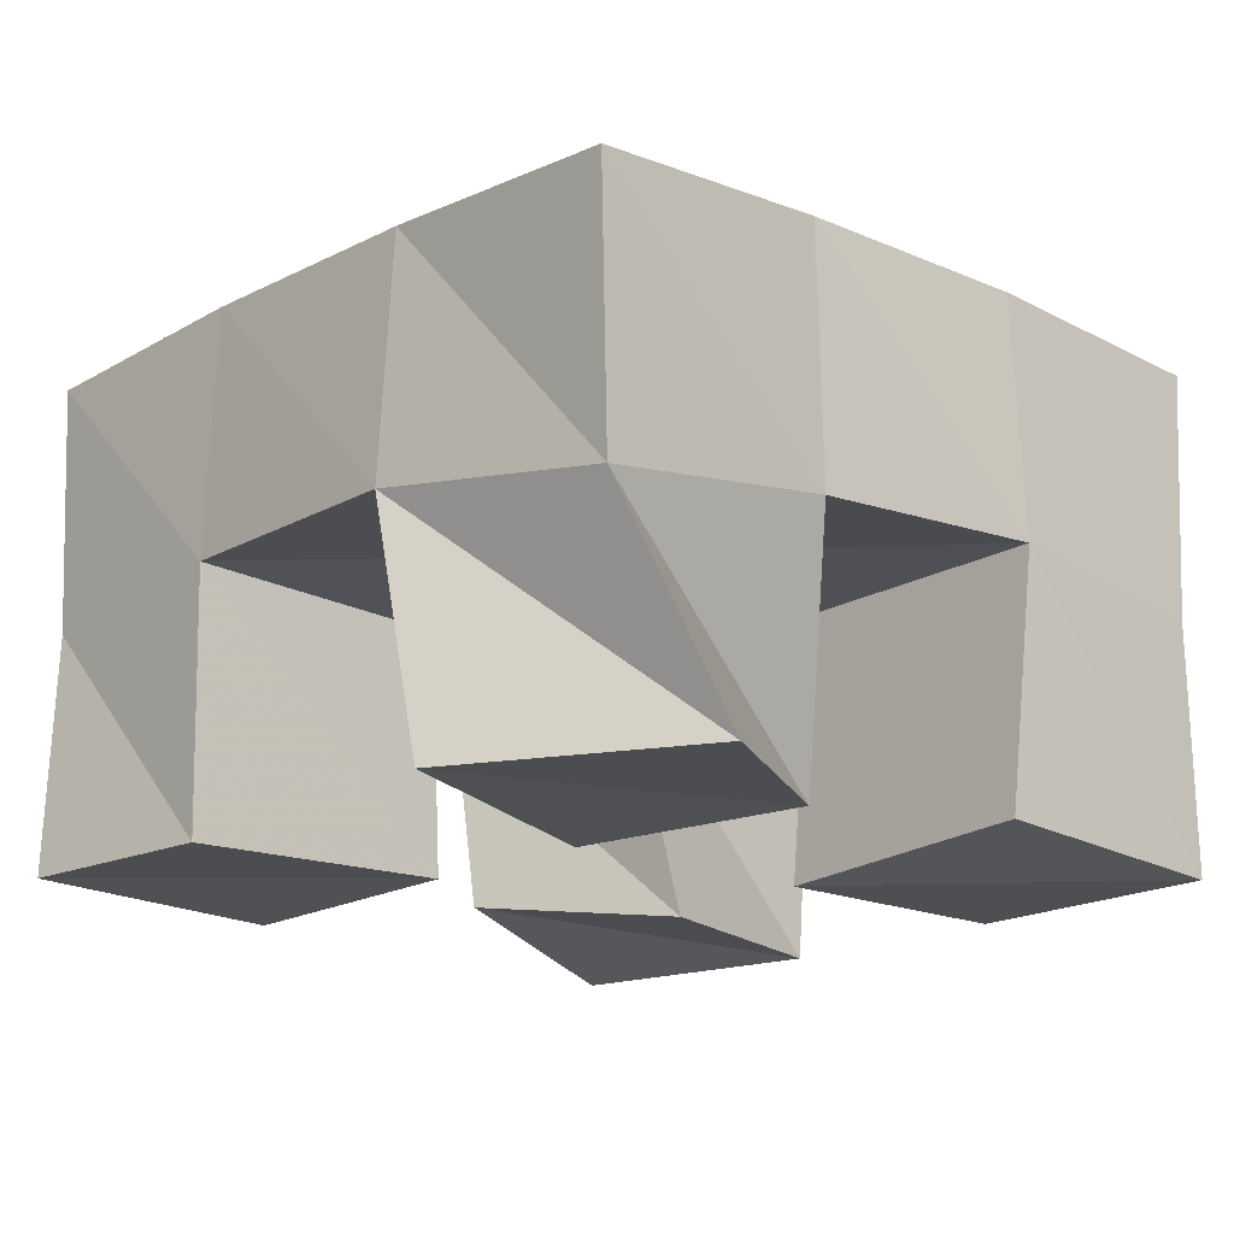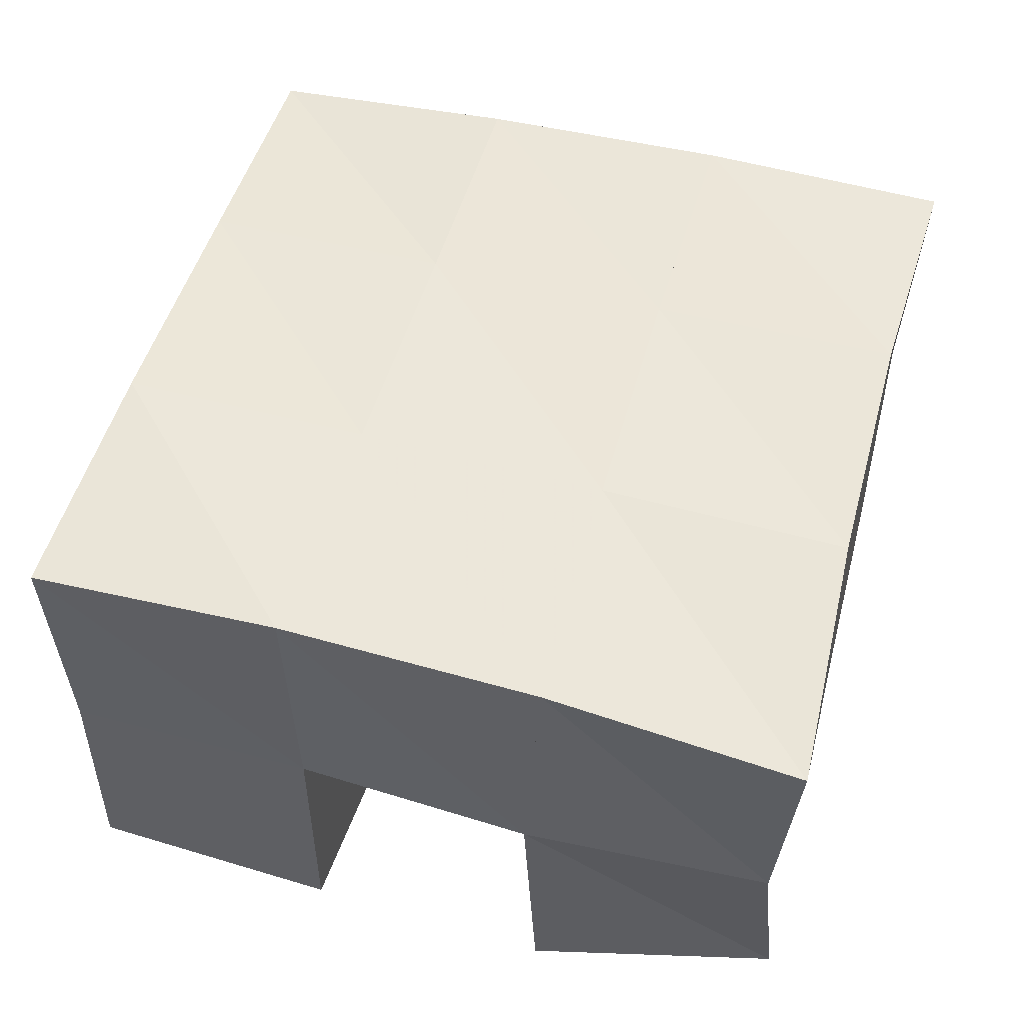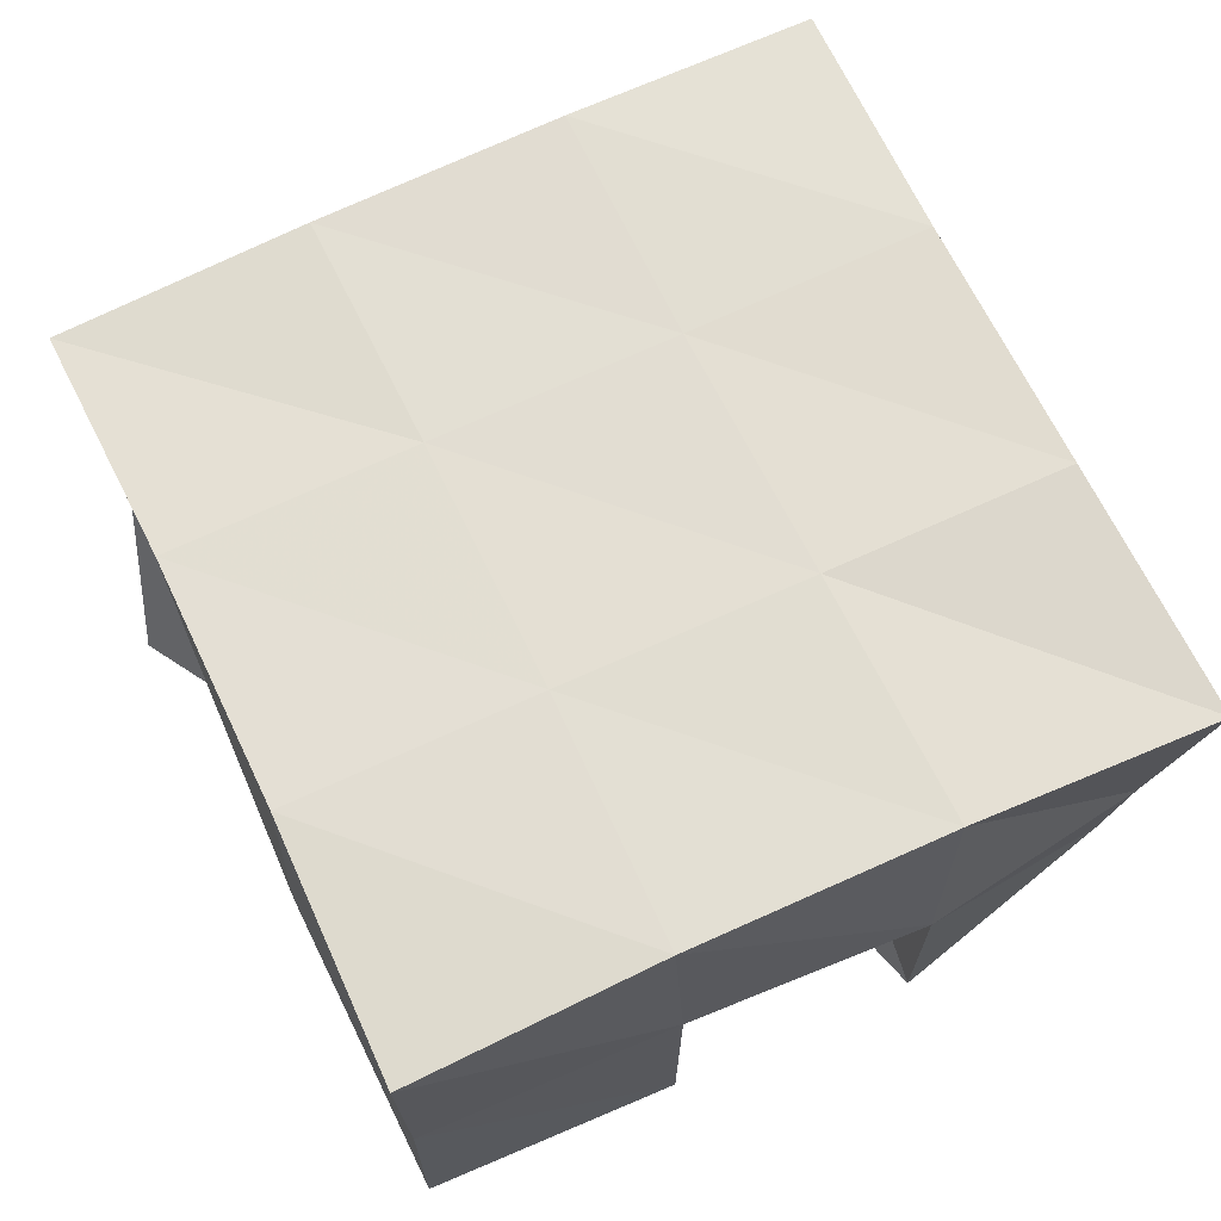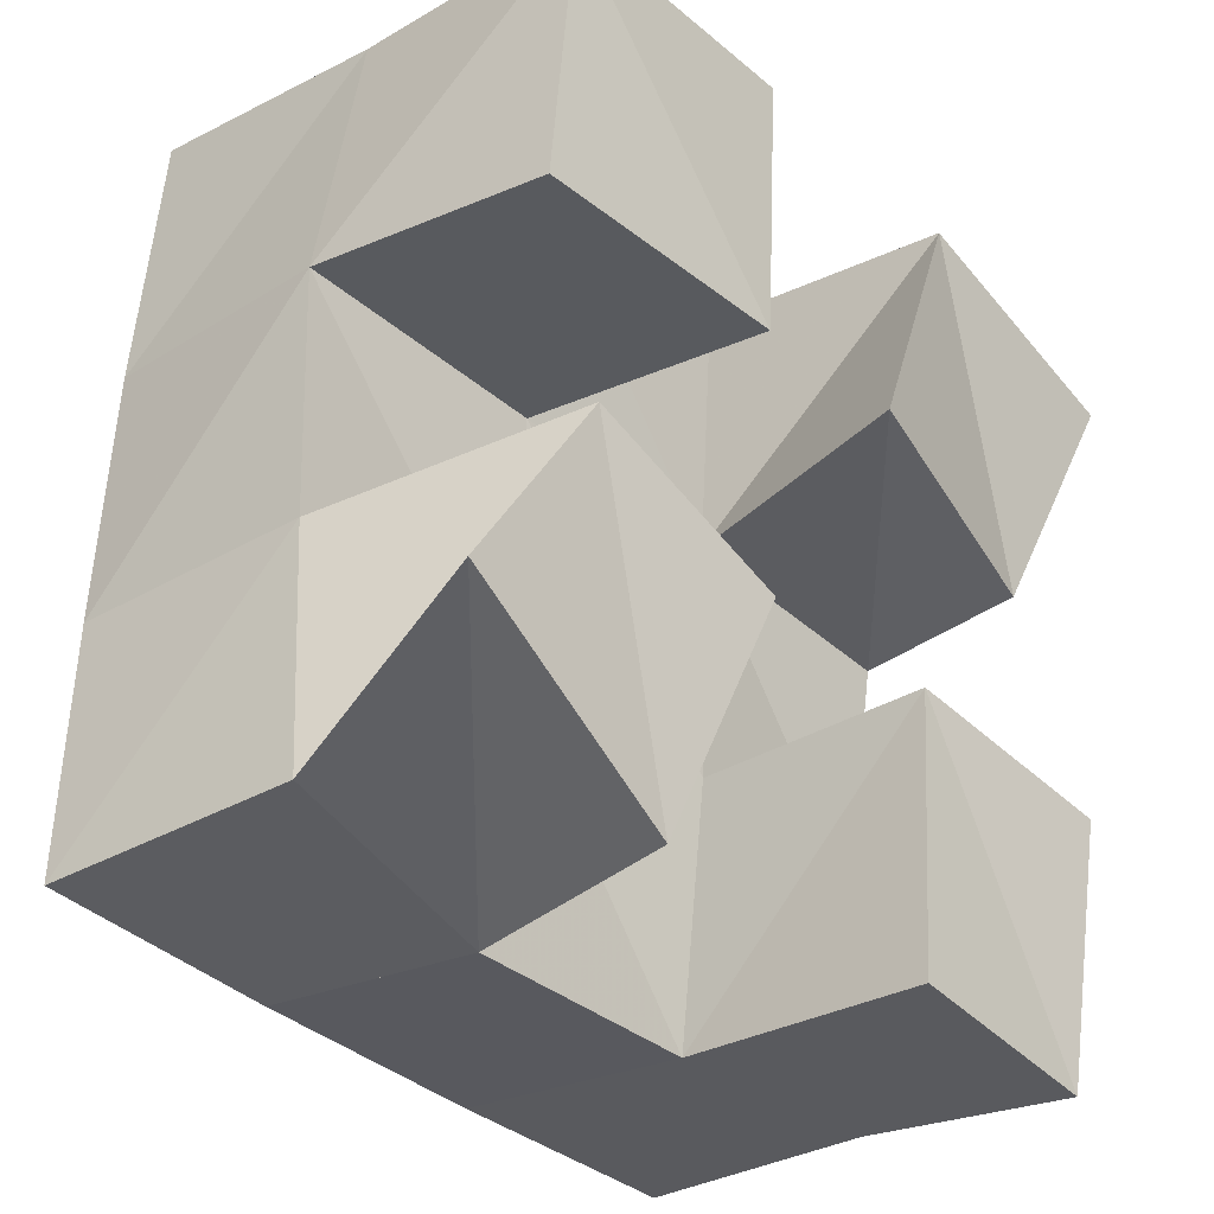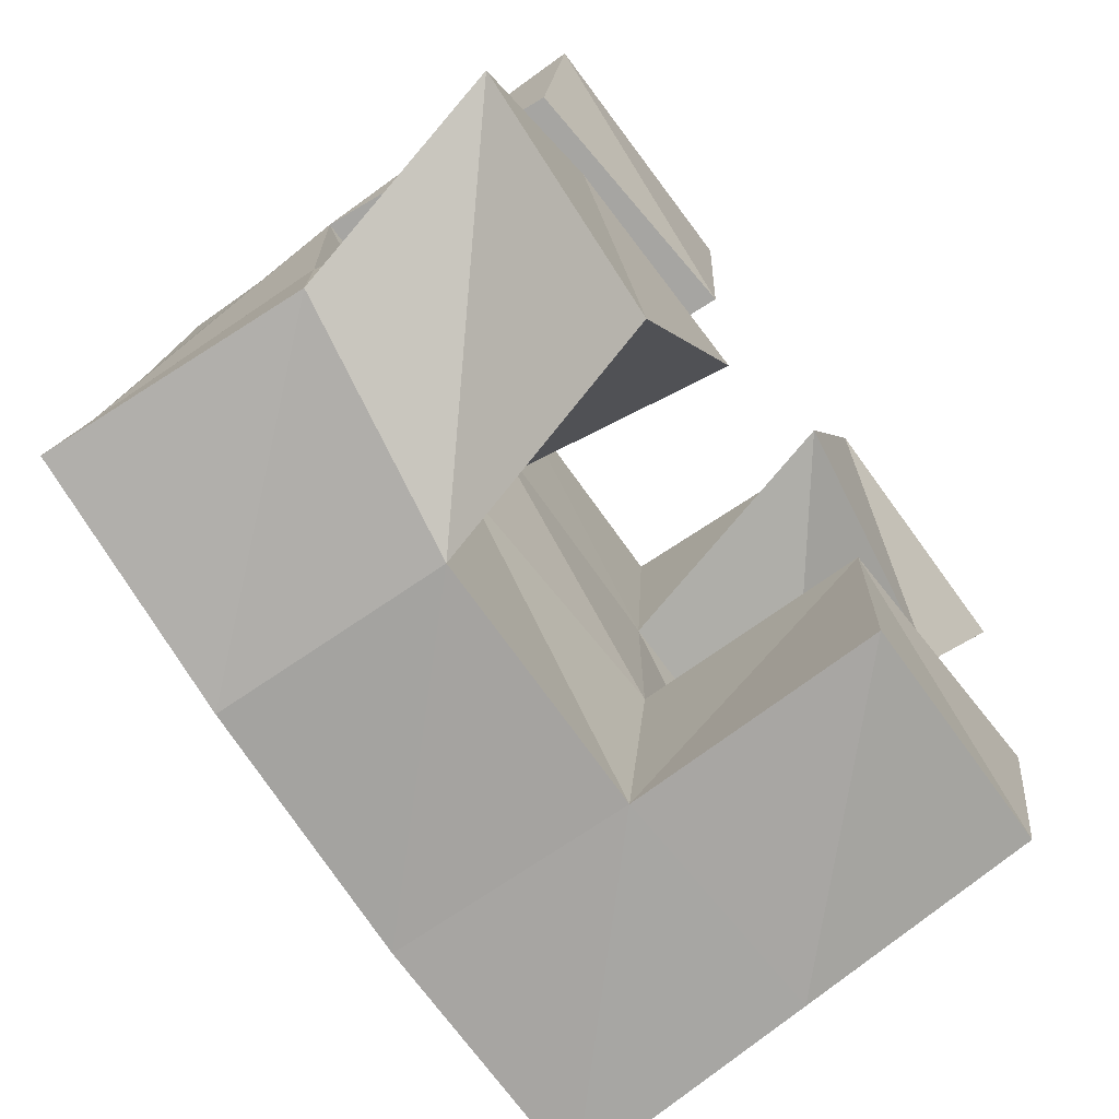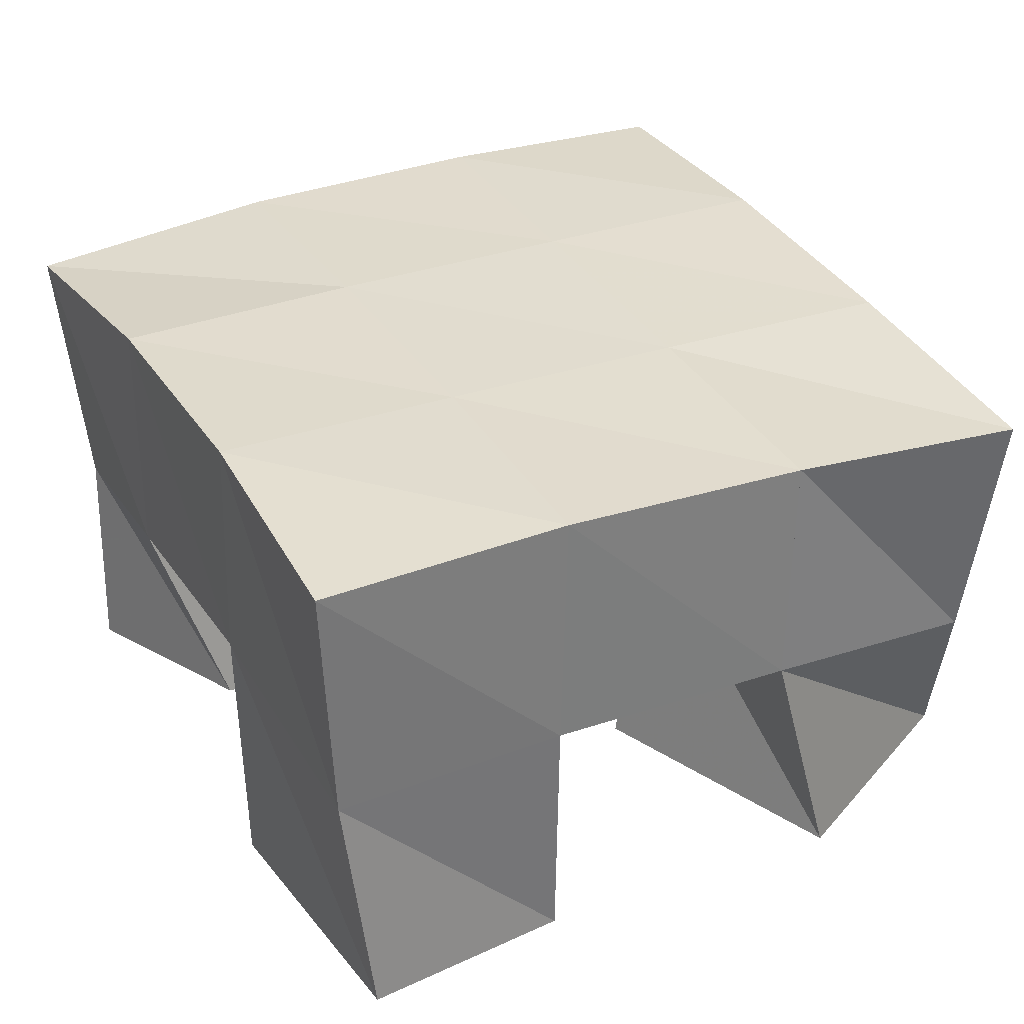
<metadata>
{"format":"obj","ext":"obj","renderer":"f3d","projection":"perspective","resolution":1024,"background":"white","views":[{"elev":-18.2,"azim":-127.2,"up":"+Y"},{"elev":52.2,"azim":22.3,"up":"+Y"},{"elev":68.1,"azim":-18.9,"up":"+Y"},{"elev":-27.3,"azim":-48.8,"up":"+Z"},{"elev":-70.3,"azim":-53.0,"up":"+Z"},{"elev":33.4,"azim":159.5,"up":"+Y"}]}
</metadata>
<code>
v 0.4876 0.1 0.1292
v 0.4954 0.1421 0.1103
v 0.5299 0.1 0.09944
v 0.5431 0.1497 0.09898
v 0.5174 0.1022 0.1686
v 0.5005 0.1496 0.1589
v 0.5571 0.1 0.15
v 0.5492 0.1518 0.1535
v 0.591 0.1 0.2
v 0.603 0.1522 0.196
v 0.6393 0.1081 0.185
v 0.6538 0.1519 0.1892
v 0.6108 0.1006 0.2474
v 0.6088 0.1538 0.2494
v 0.6589 0.1 0.2295
v 0.6567 0.143 0.2354
v 0.5072 0.1036 0.206
v 0.502 0.1522 0.2075
v 0.5577 0.1 0.2
v 0.5541 0.1514 0.2018
v 0.5091 0.1 0.2551
v 0.5096 0.1488 0.255
v 0.5607 0.1 0.2514
v 0.5608 0.1527 0.2519
v 0.5935 0.1 0.0958
v 0.5934 0.1504 0.09455
v 0.635 0.1 0.08721
v 0.6398 0.148 0.09113
v 0.6006 0.1024 0.1507
v 0.5984 0.149 0.147
v 0.6465 0.1 0.1407
v 0.6472 0.1535 0.1421
v 0.4908 0.1924 0.1056
v 0.5415 0.1968 0.1006
v 0.4978 0.1978 0.1554
v 0.5476 0.1991 0.1503
v 0.5037 0.2005 0.2066
v 0.5536 0.2008 0.2014
v 0.5086 0.1989 0.2571
v 0.5584 0.2011 0.2511
v 0.5919 0.199 0.09552
v 0.5972 0.2 0.1453
v 0.6038 0.2009 0.1965
v 0.6105 0.2002 0.246
v 0.6422 0.1982 0.08997
v 0.6465 0.2009 0.1399
v 0.6531 0.2003 0.1912
v 0.6613 0.1949 0.2412
f 1 2 4
f 3 1 4
f 2 6 8
f 4 2 8
f 6 5 7
f 8 6 7
f 5 1 3
f 7 5 3
f 8 7 3
f 4 8 3
f 2 1 5
f 6 2 5
f 9 10 12
f 11 9 12
f 10 14 16
f 12 10 16
f 14 13 15
f 16 14 15
f 13 9 11
f 15 13 11
f 16 15 11
f 12 16 11
f 10 9 13
f 14 10 13
f 17 18 20
f 19 17 20
f 18 22 24
f 20 18 24
f 22 21 23
f 24 22 23
f 21 17 19
f 23 21 19
f 24 23 19
f 20 24 19
f 18 17 21
f 22 18 21
f 25 26 28
f 27 25 28
f 26 30 32
f 28 26 32
f 30 29 31
f 32 30 31
f 29 25 27
f 31 29 27
f 32 31 27
f 28 32 27
f 26 25 29
f 30 26 29
f 2 33 34
f 4 2 34
f 33 35 36
f 34 33 36
f 35 6 8
f 36 35 8
f 6 2 4
f 8 6 4
f 36 8 4
f 34 36 4
f 33 2 6
f 35 33 6
f 6 35 36
f 8 6 36
f 35 37 38
f 36 35 38
f 37 18 20
f 38 37 20
f 18 6 8
f 20 18 8
f 38 20 8
f 36 38 8
f 35 6 18
f 37 35 18
f 18 37 38
f 20 18 38
f 37 39 40
f 38 37 40
f 39 22 24
f 40 39 24
f 22 18 20
f 24 22 20
f 40 24 20
f 38 40 20
f 37 18 22
f 39 37 22
f 4 34 41
f 26 4 41
f 34 36 42
f 41 34 42
f 36 8 30
f 42 36 30
f 8 4 26
f 30 8 26
f 42 30 26
f 41 42 26
f 34 4 8
f 36 34 8
f 8 36 42
f 30 8 42
f 36 38 43
f 42 36 43
f 38 20 10
f 43 38 10
f 20 8 30
f 10 20 30
f 43 10 30
f 42 43 30
f 36 8 20
f 38 36 20
f 20 38 43
f 10 20 43
f 38 40 44
f 43 38 44
f 40 24 14
f 44 40 14
f 24 20 10
f 14 24 10
f 44 14 10
f 43 44 10
f 38 20 24
f 40 38 24
f 26 41 45
f 28 26 45
f 41 42 46
f 45 41 46
f 42 30 32
f 46 42 32
f 30 26 28
f 32 30 28
f 46 32 28
f 45 46 28
f 41 26 30
f 42 41 30
f 30 42 46
f 32 30 46
f 42 43 47
f 46 42 47
f 43 10 12
f 47 43 12
f 10 30 32
f 12 10 32
f 47 12 32
f 46 47 32
f 42 30 10
f 43 42 10
f 10 43 47
f 12 10 47
f 43 44 48
f 47 43 48
f 44 14 16
f 48 44 16
f 14 10 12
f 16 14 12
f 48 16 12
f 47 48 12
f 43 10 14
f 44 43 14

</code>
